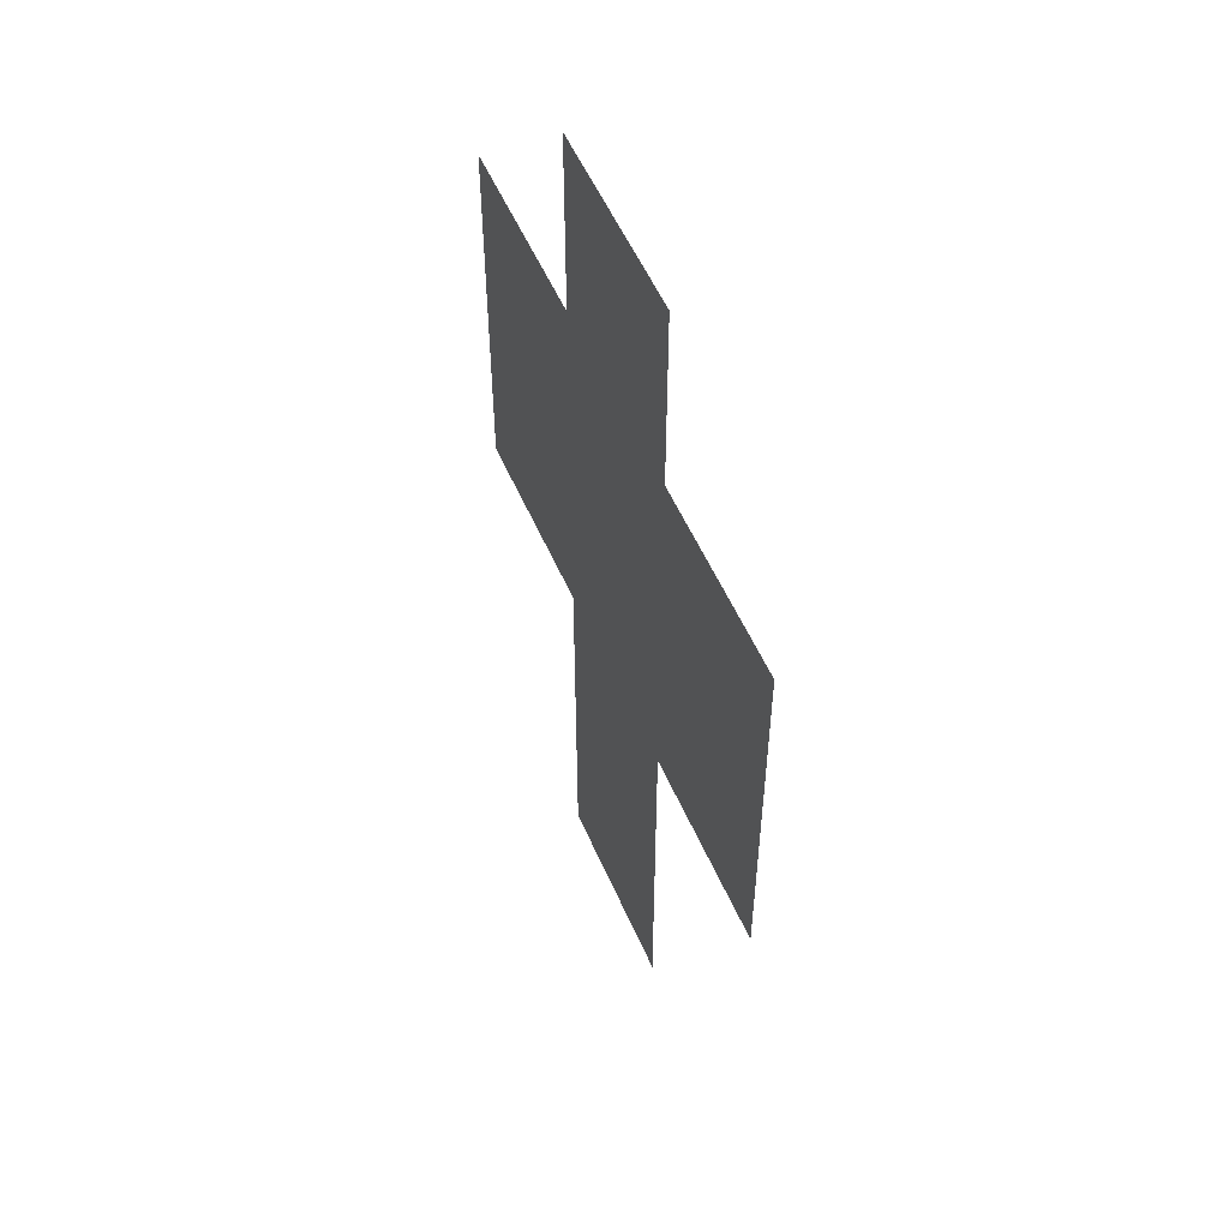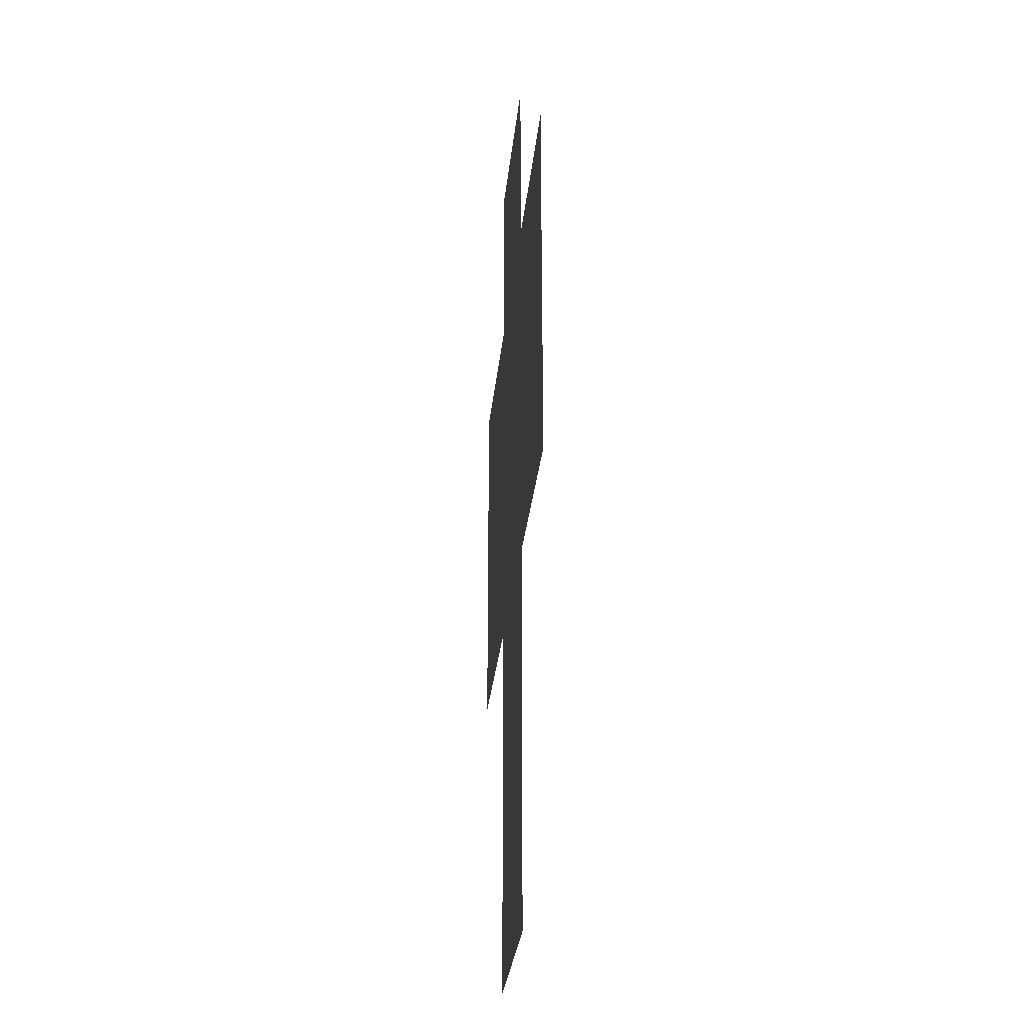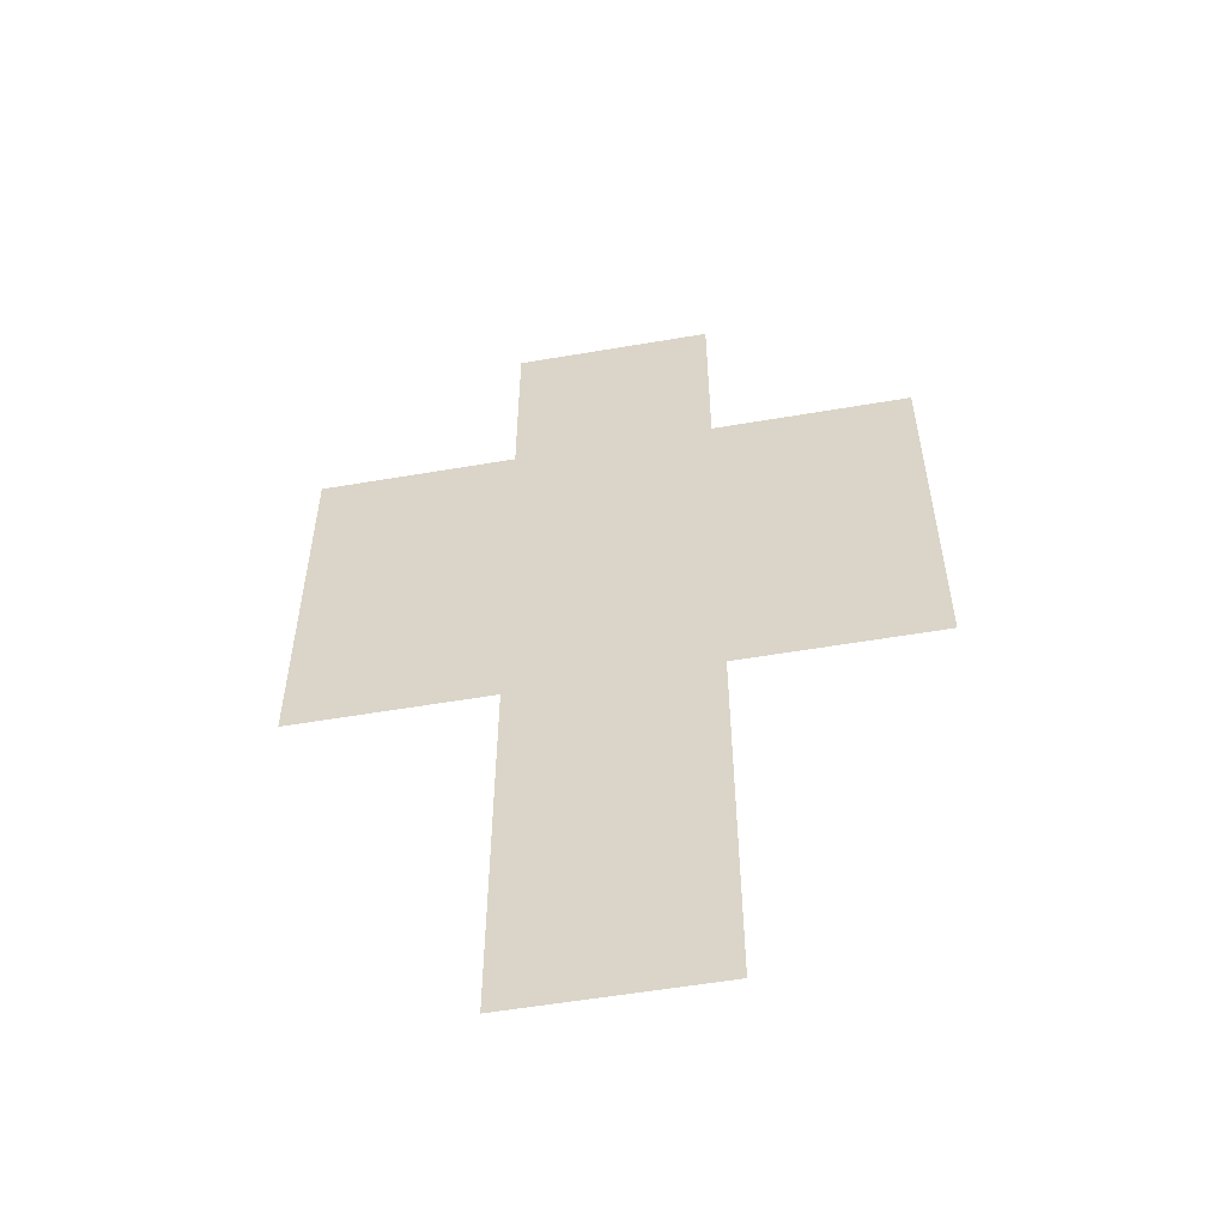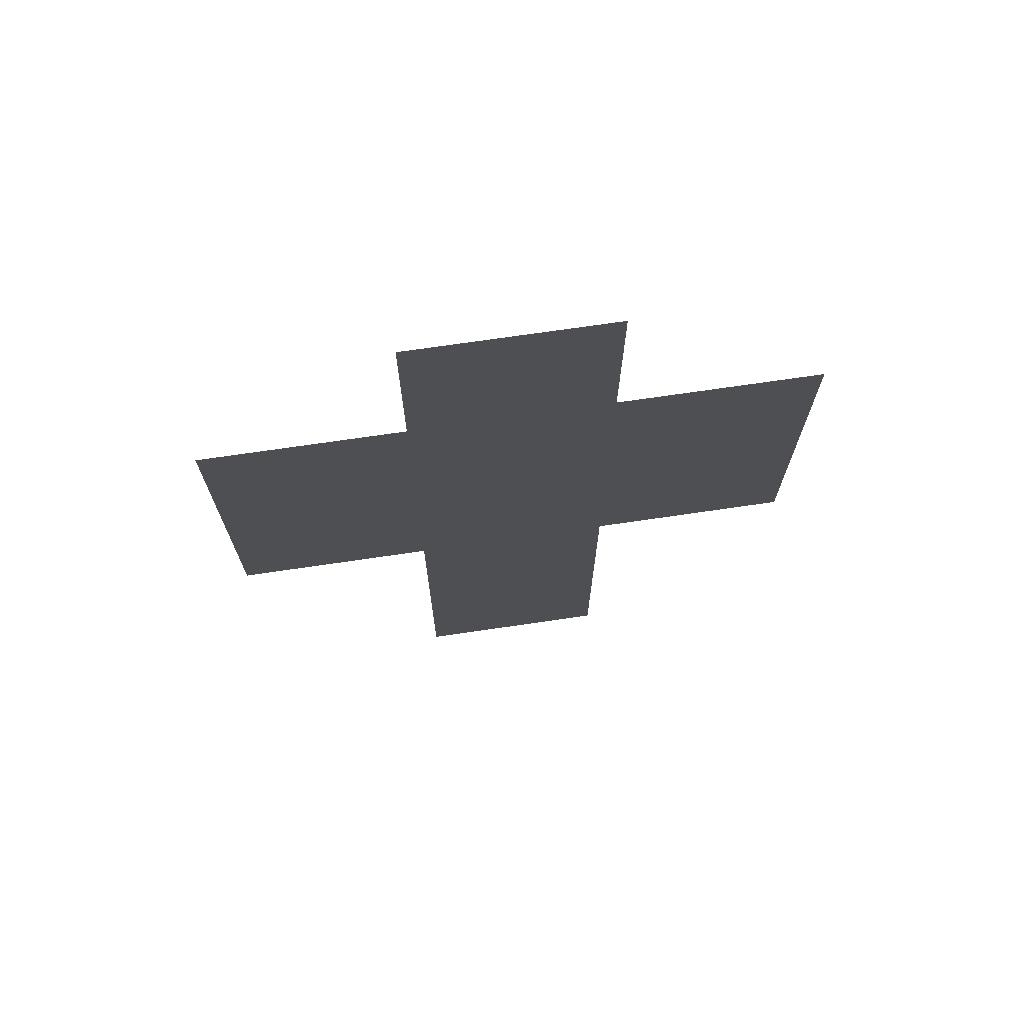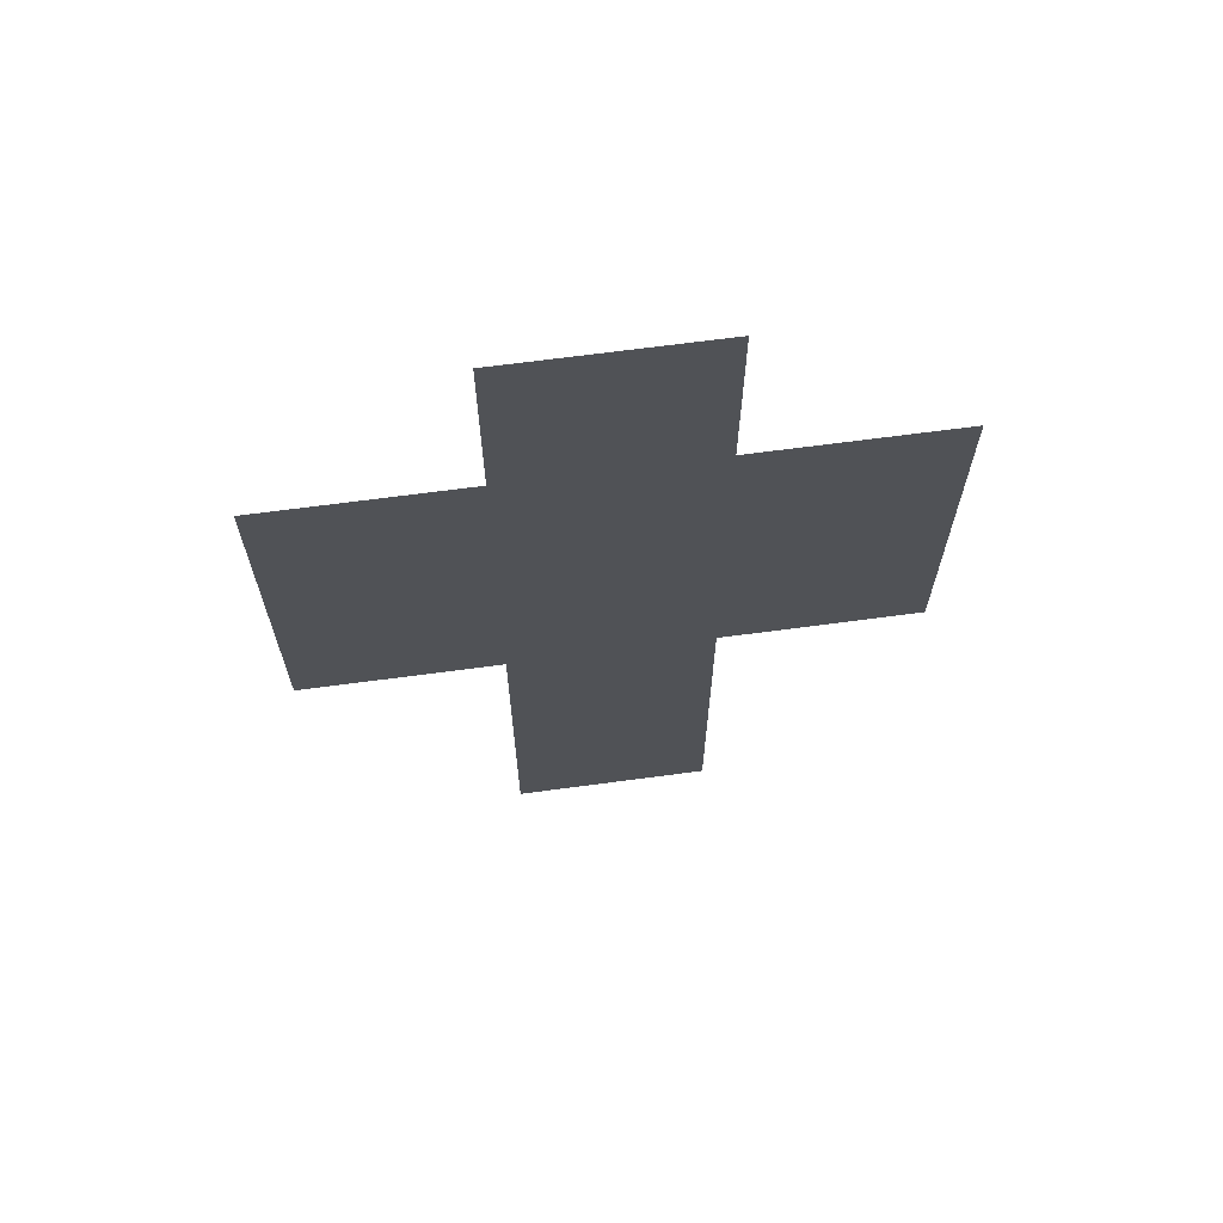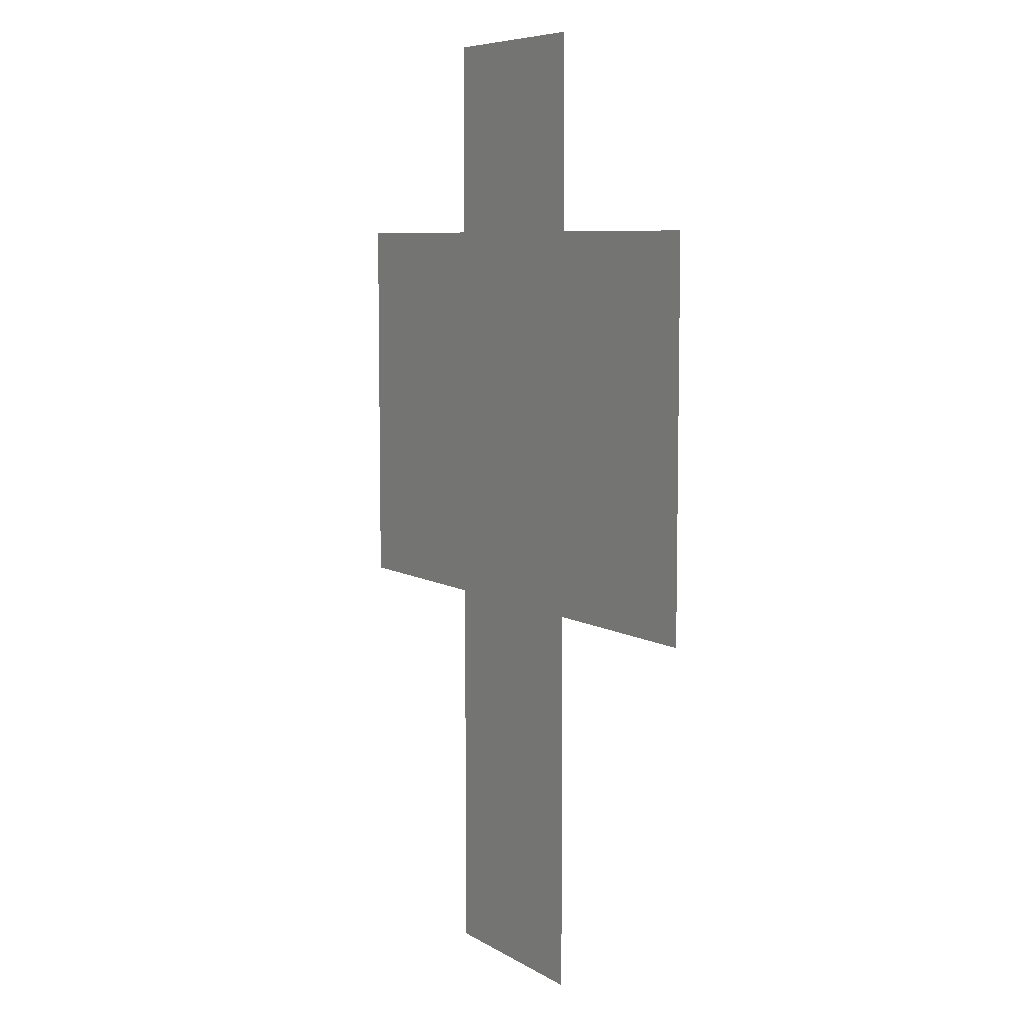
<metadata>
{"format":"obj","ext":"obj","renderer":"f3d","projection":"perspective","resolution":1024,"background":"white","views":[{"elev":54.2,"azim":-113.2,"up":"+Y"},{"elev":-29.5,"azim":84.4,"up":"+Y"},{"elev":-55.6,"azim":10.2,"up":"+Y"},{"elev":72.6,"azim":-8.3,"up":"+Y"},{"elev":68.1,"azim":-7.6,"up":"+Y"},{"elev":7.3,"azim":58.1,"up":"+Y"}]}
</metadata>
<code>
v -336 -84 0
v -357 -84 0
v -357 -63 0
v -336 -63 0
v -315 -105 0
v -336 -105 0
v -336 -84 0
v -315 -84 0
v -336 -105 0
v -357 -105 0
v -357 -84 0
v -336 -84 0
v -357 -105 0
v -378 -105 0
v -378 -84 0
v -357 -84 0
v -315 -126 0
v -336 -126 0
v -336 -105 0
v -315 -105 0
v -336 -126 0
v -357 -126 0
v -357 -105 0
v -336 -105 0
v -357 -126 0
v -378 -126 0
v -378 -105 0
v -357 -105 0
v -336 -147 0
v -357 -147 0
v -357 -126 0
v -336 -126 0
v -336 -168 0
v -357 -168 0
v -357 -147 0
v -336 -147 0
g Escena1_mesh_0002
f 1 2 3 4
f 5 6 7 8
f 9 10 11 12
f 13 14 15 16
f 17 18 19 20
f 21 22 23 24
f 25 26 27 28
f 29 30 31 32
f 33 34 35 36

</code>
